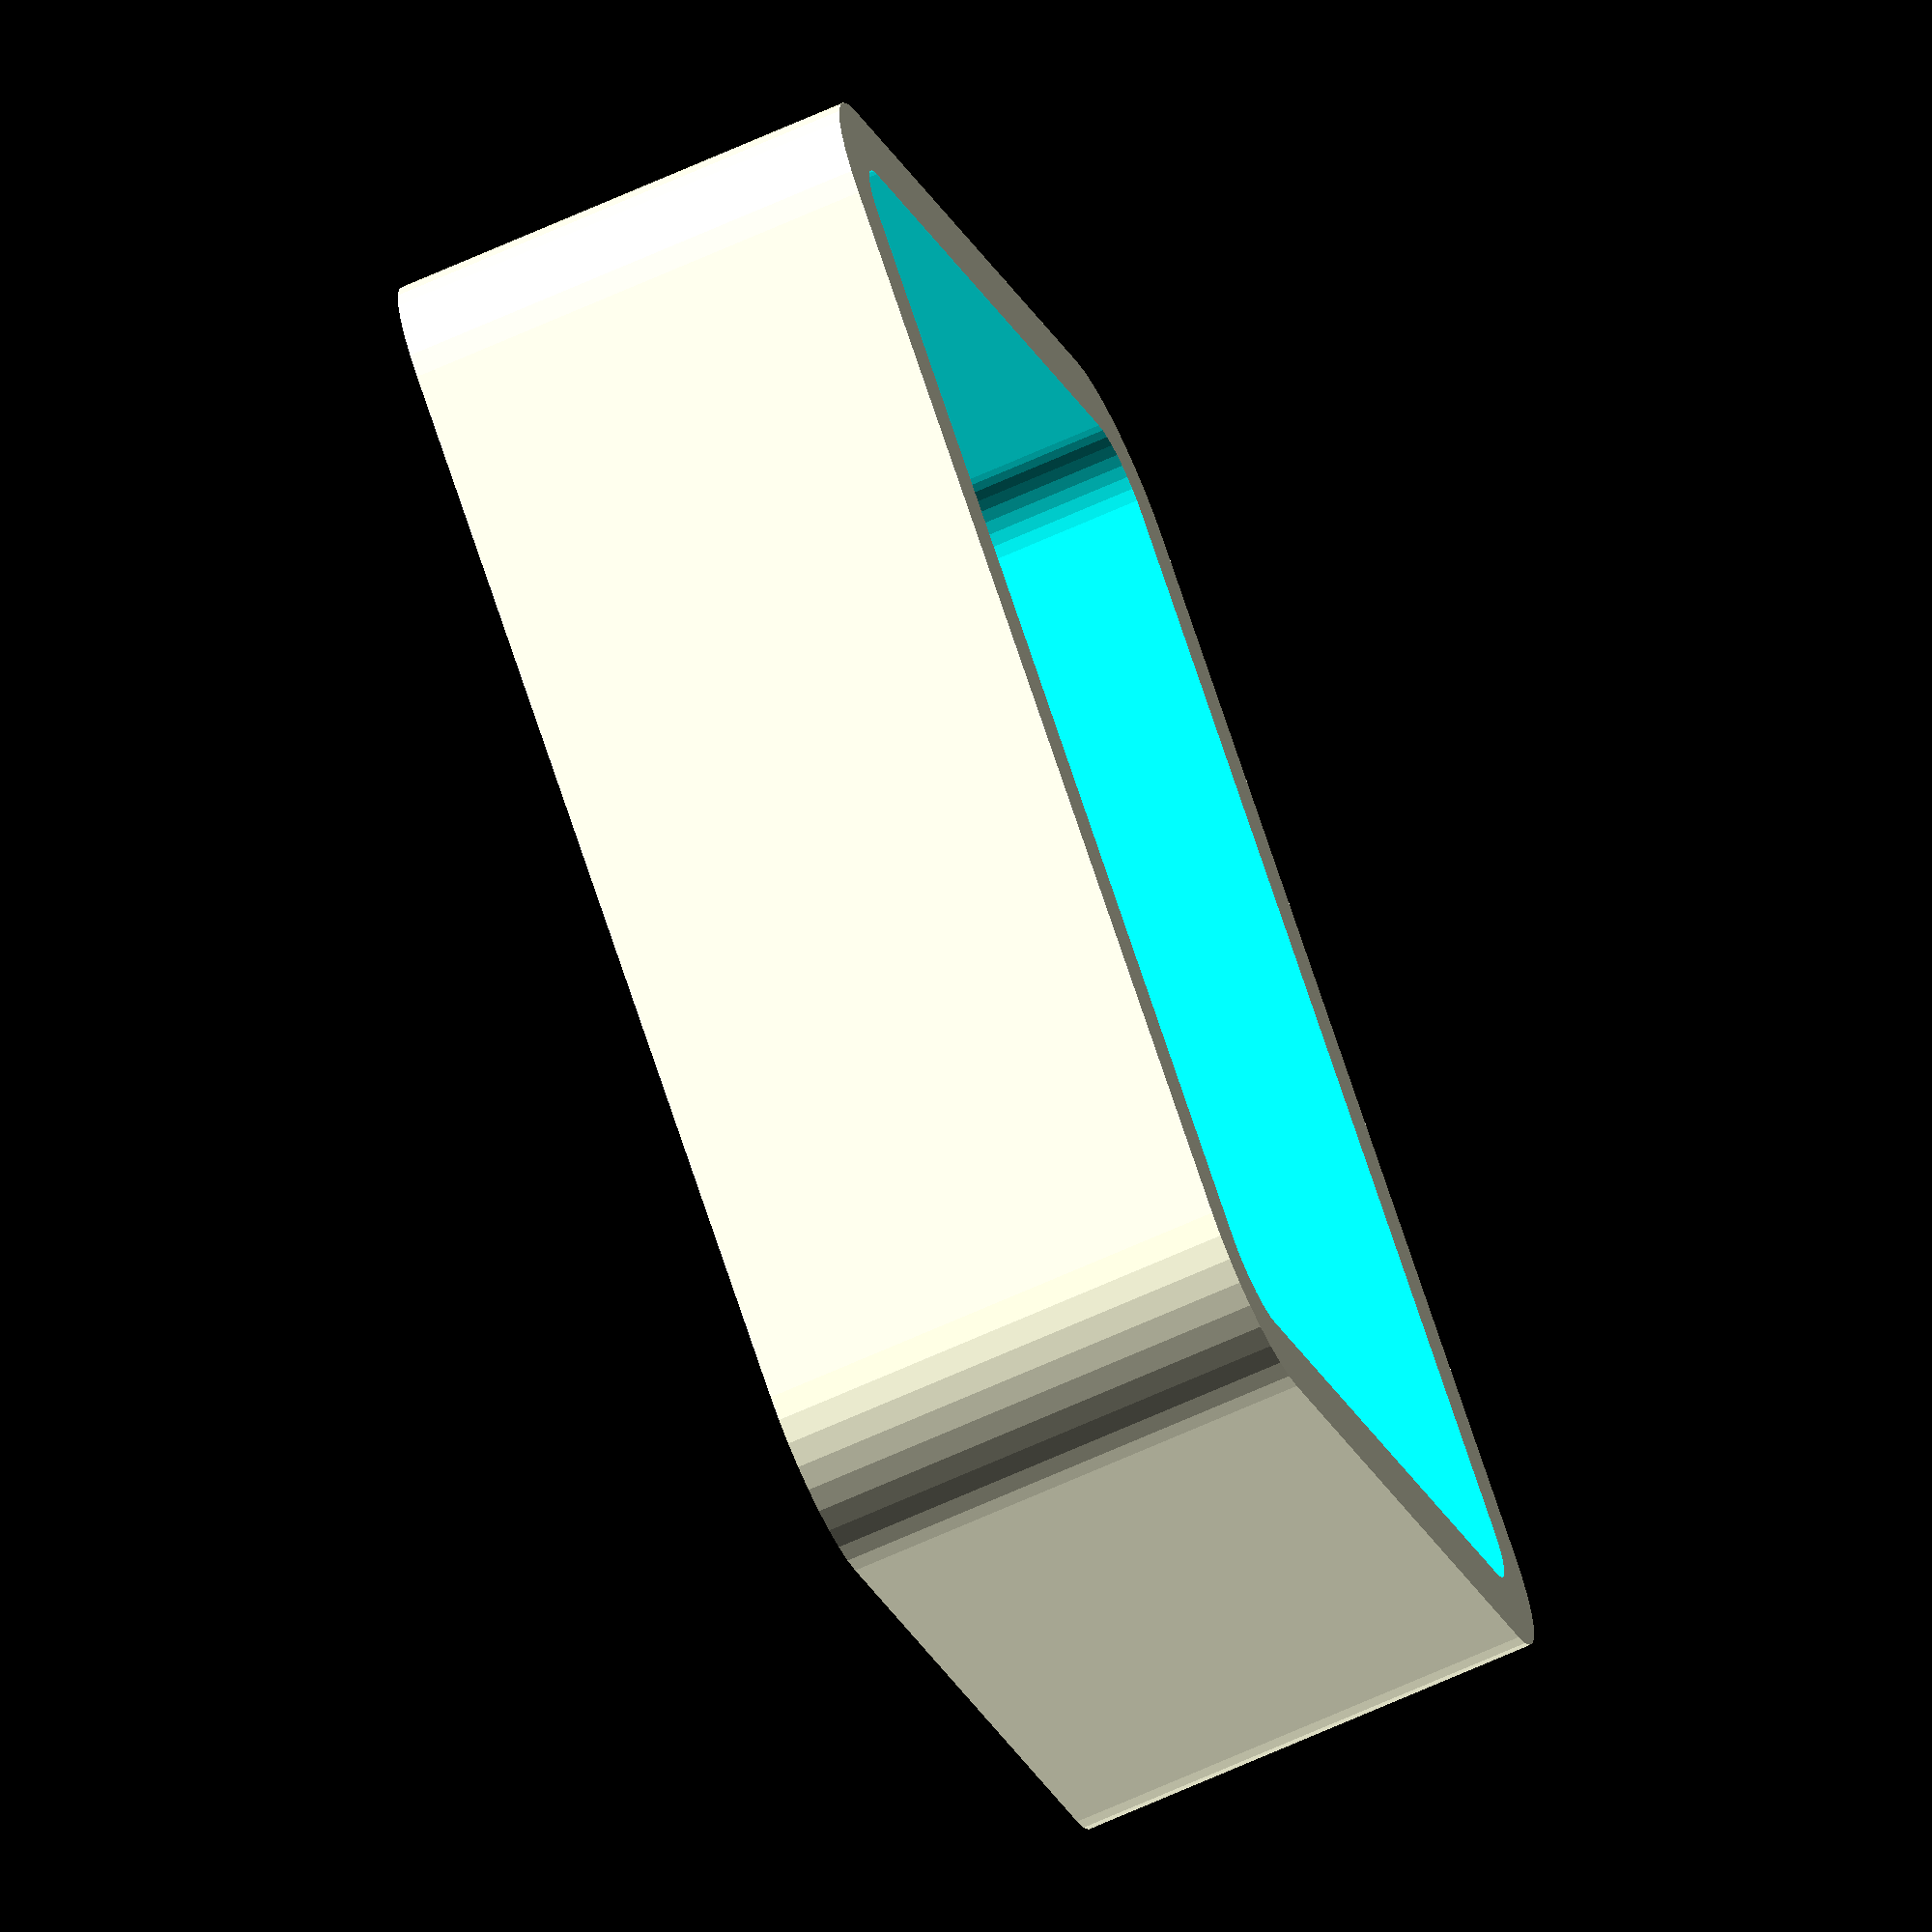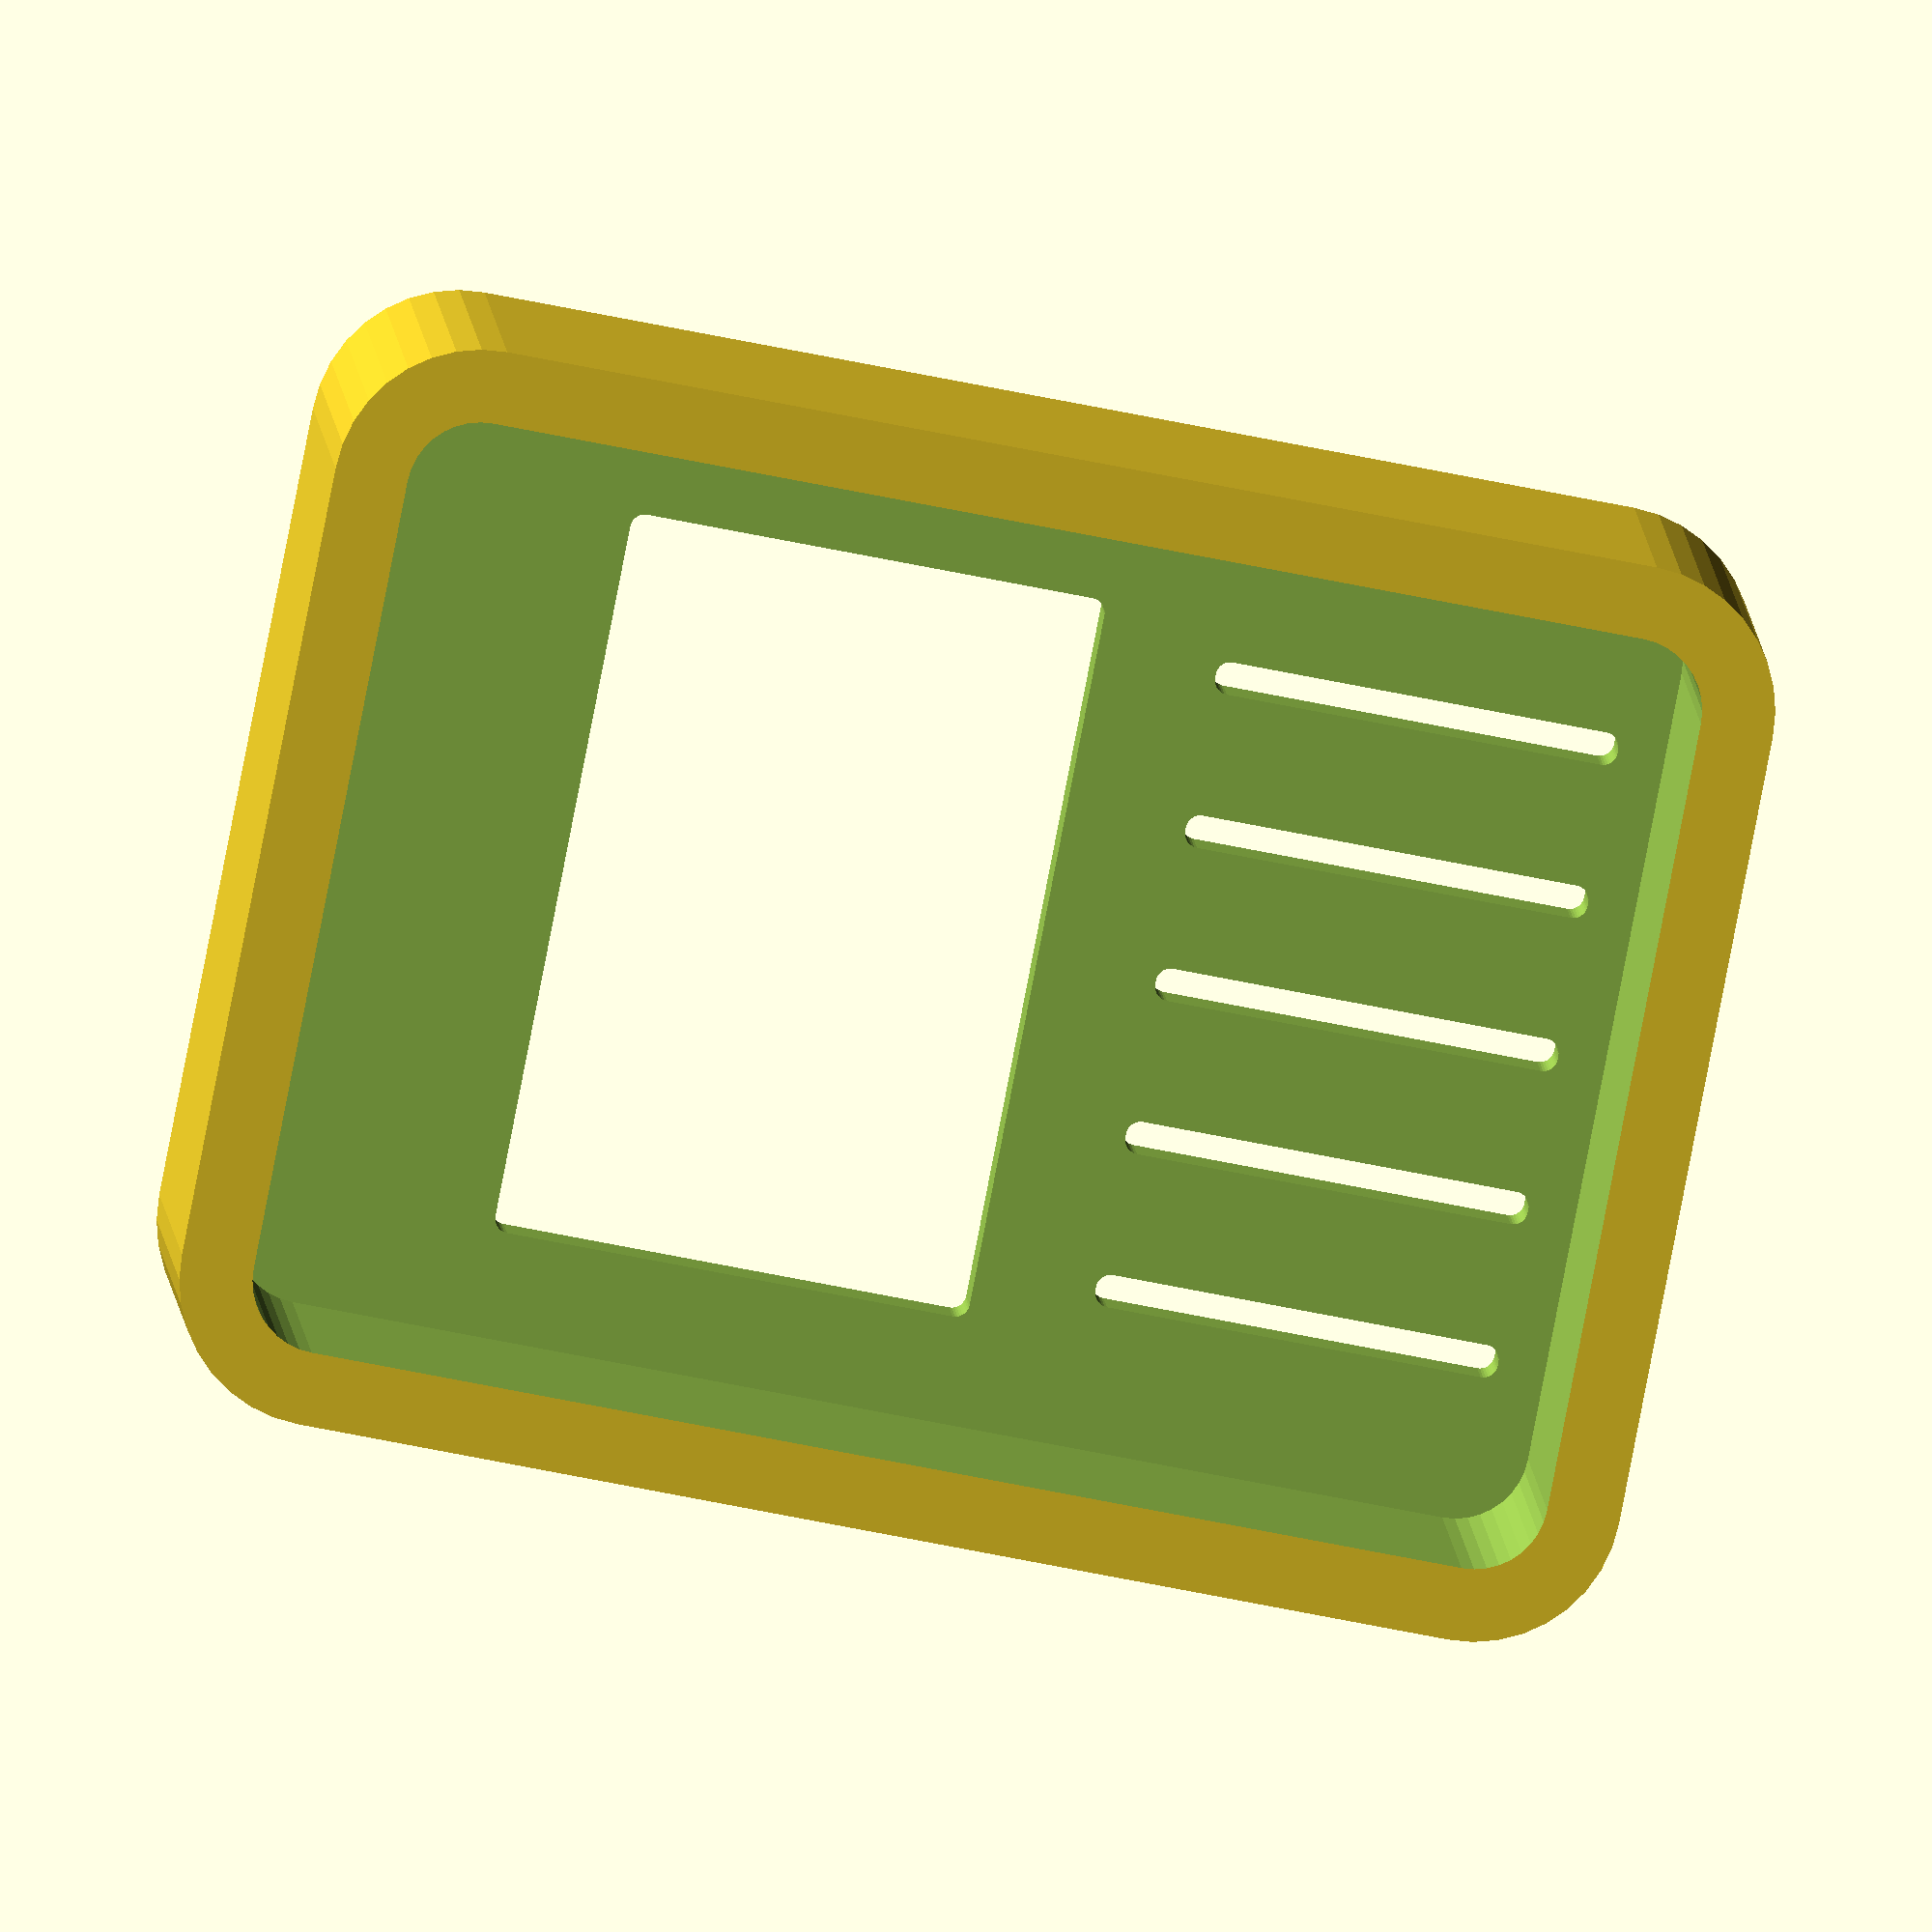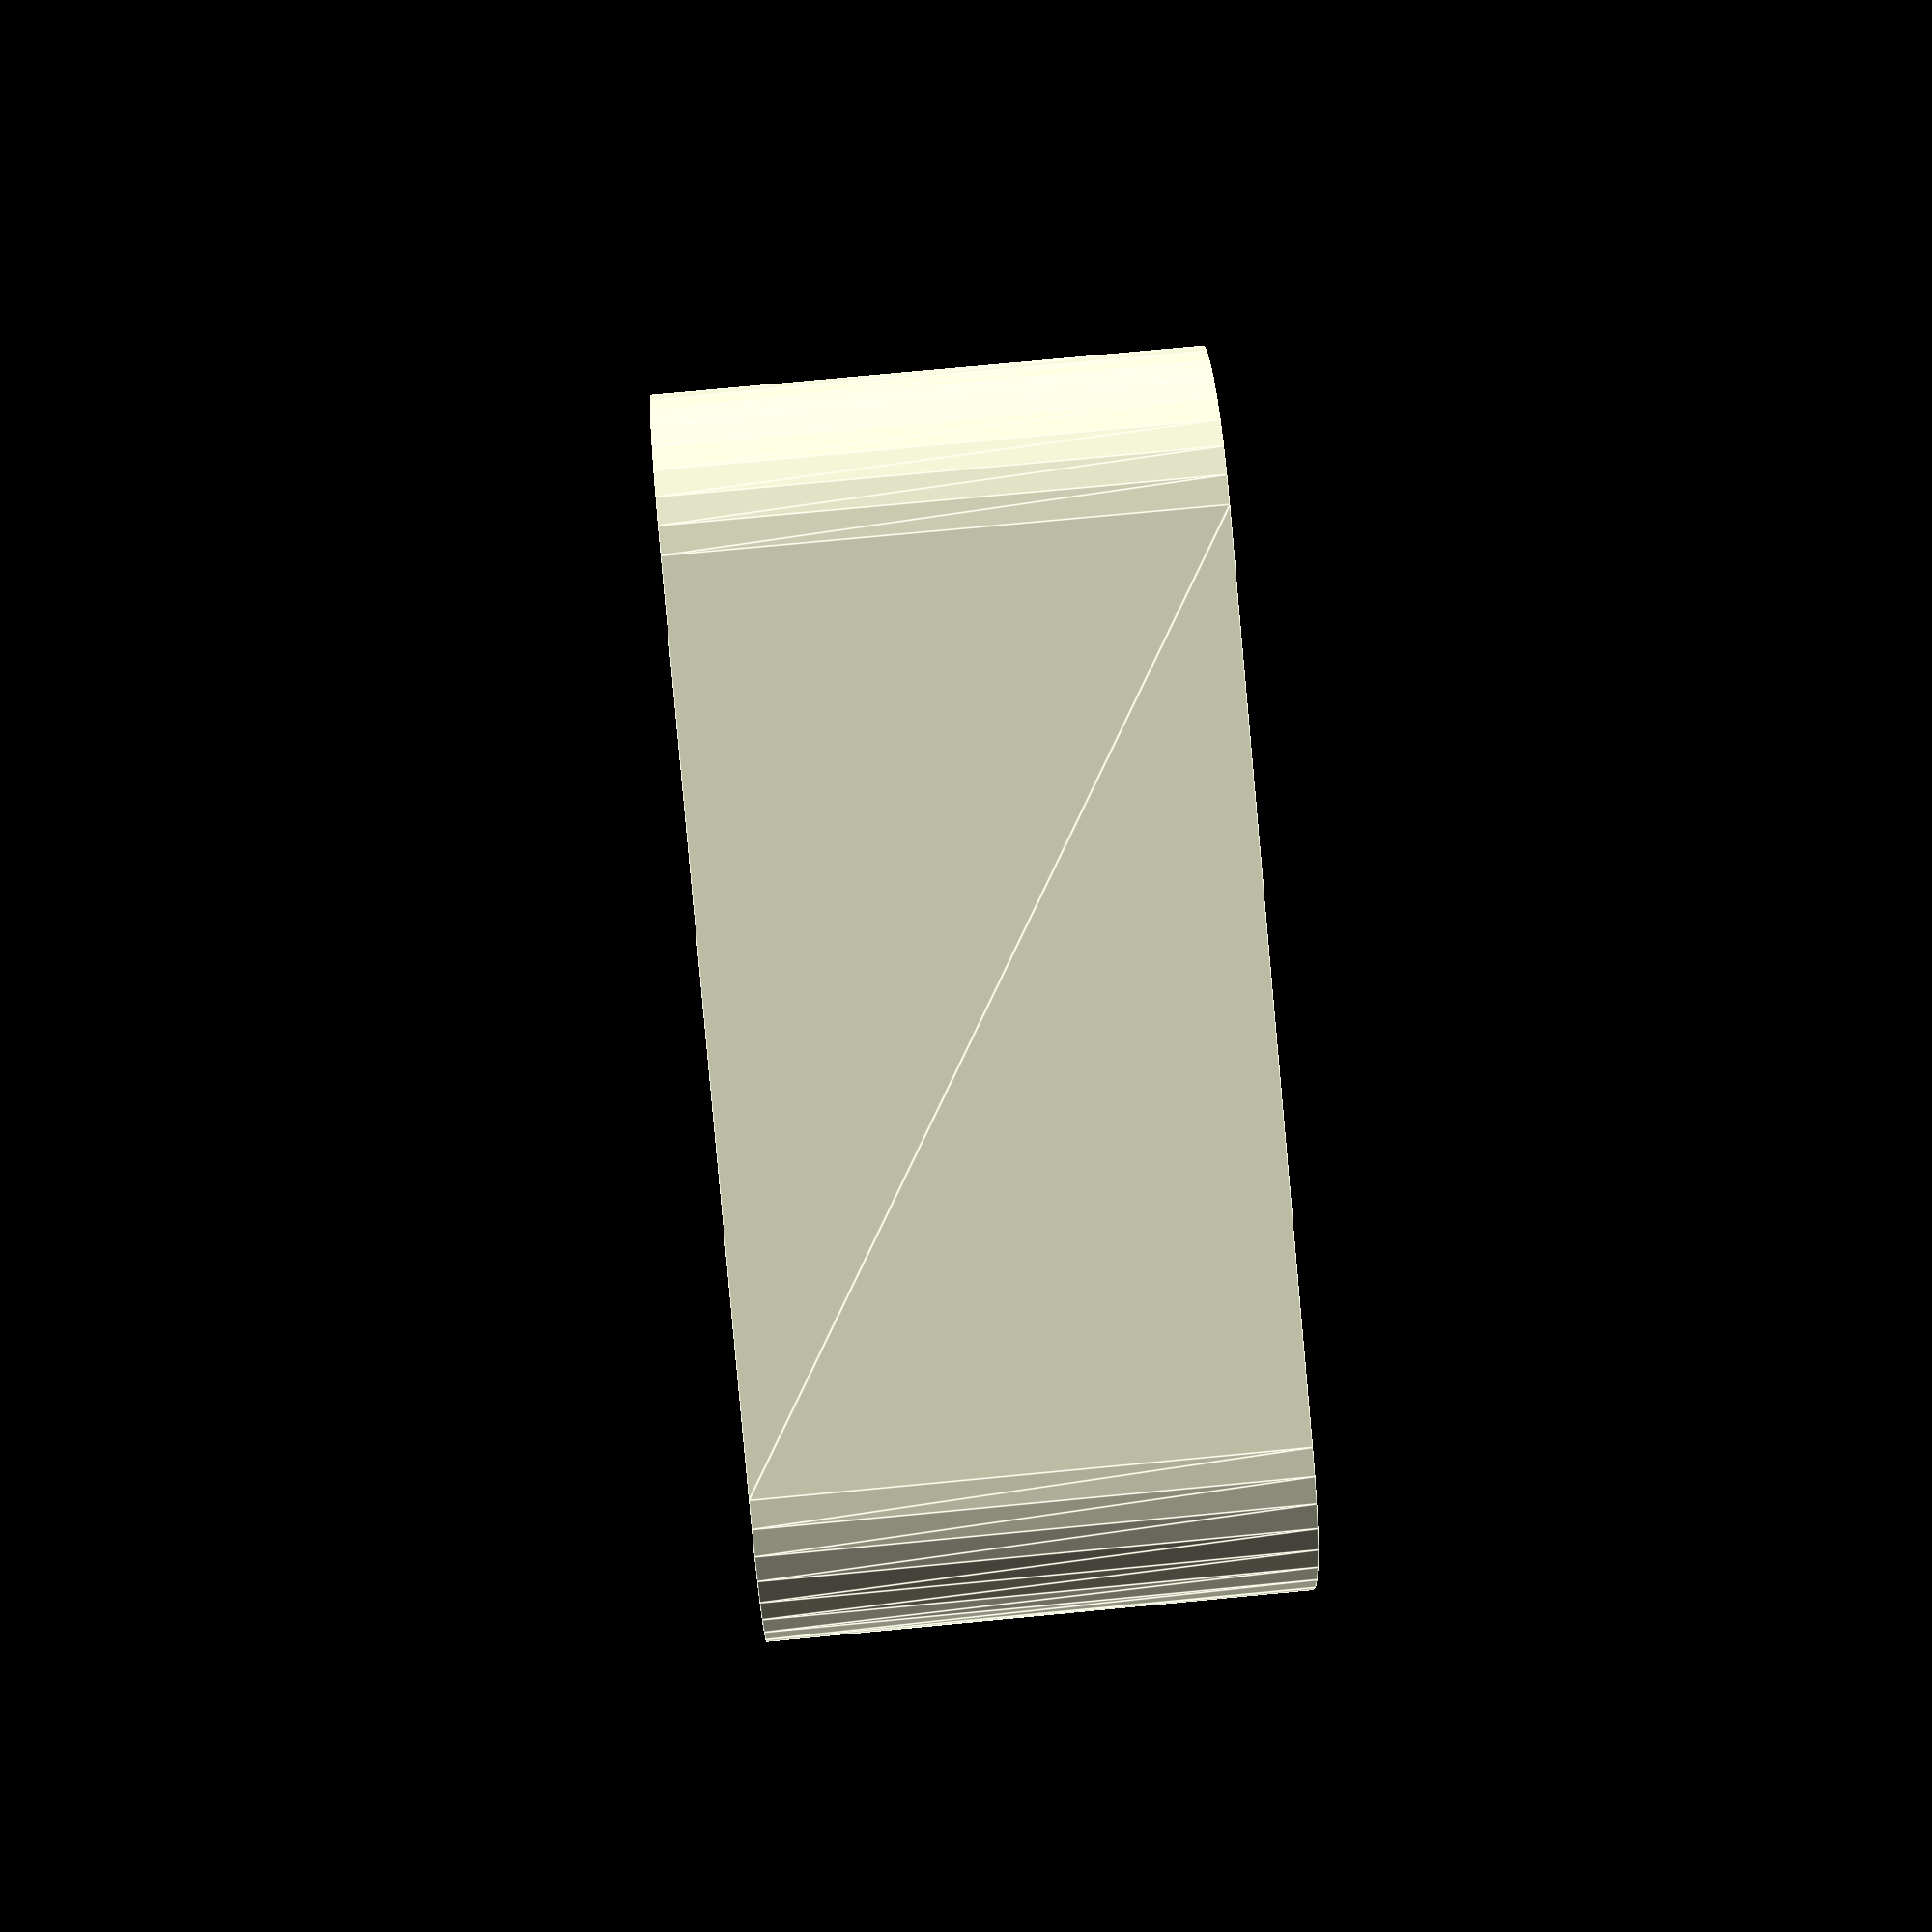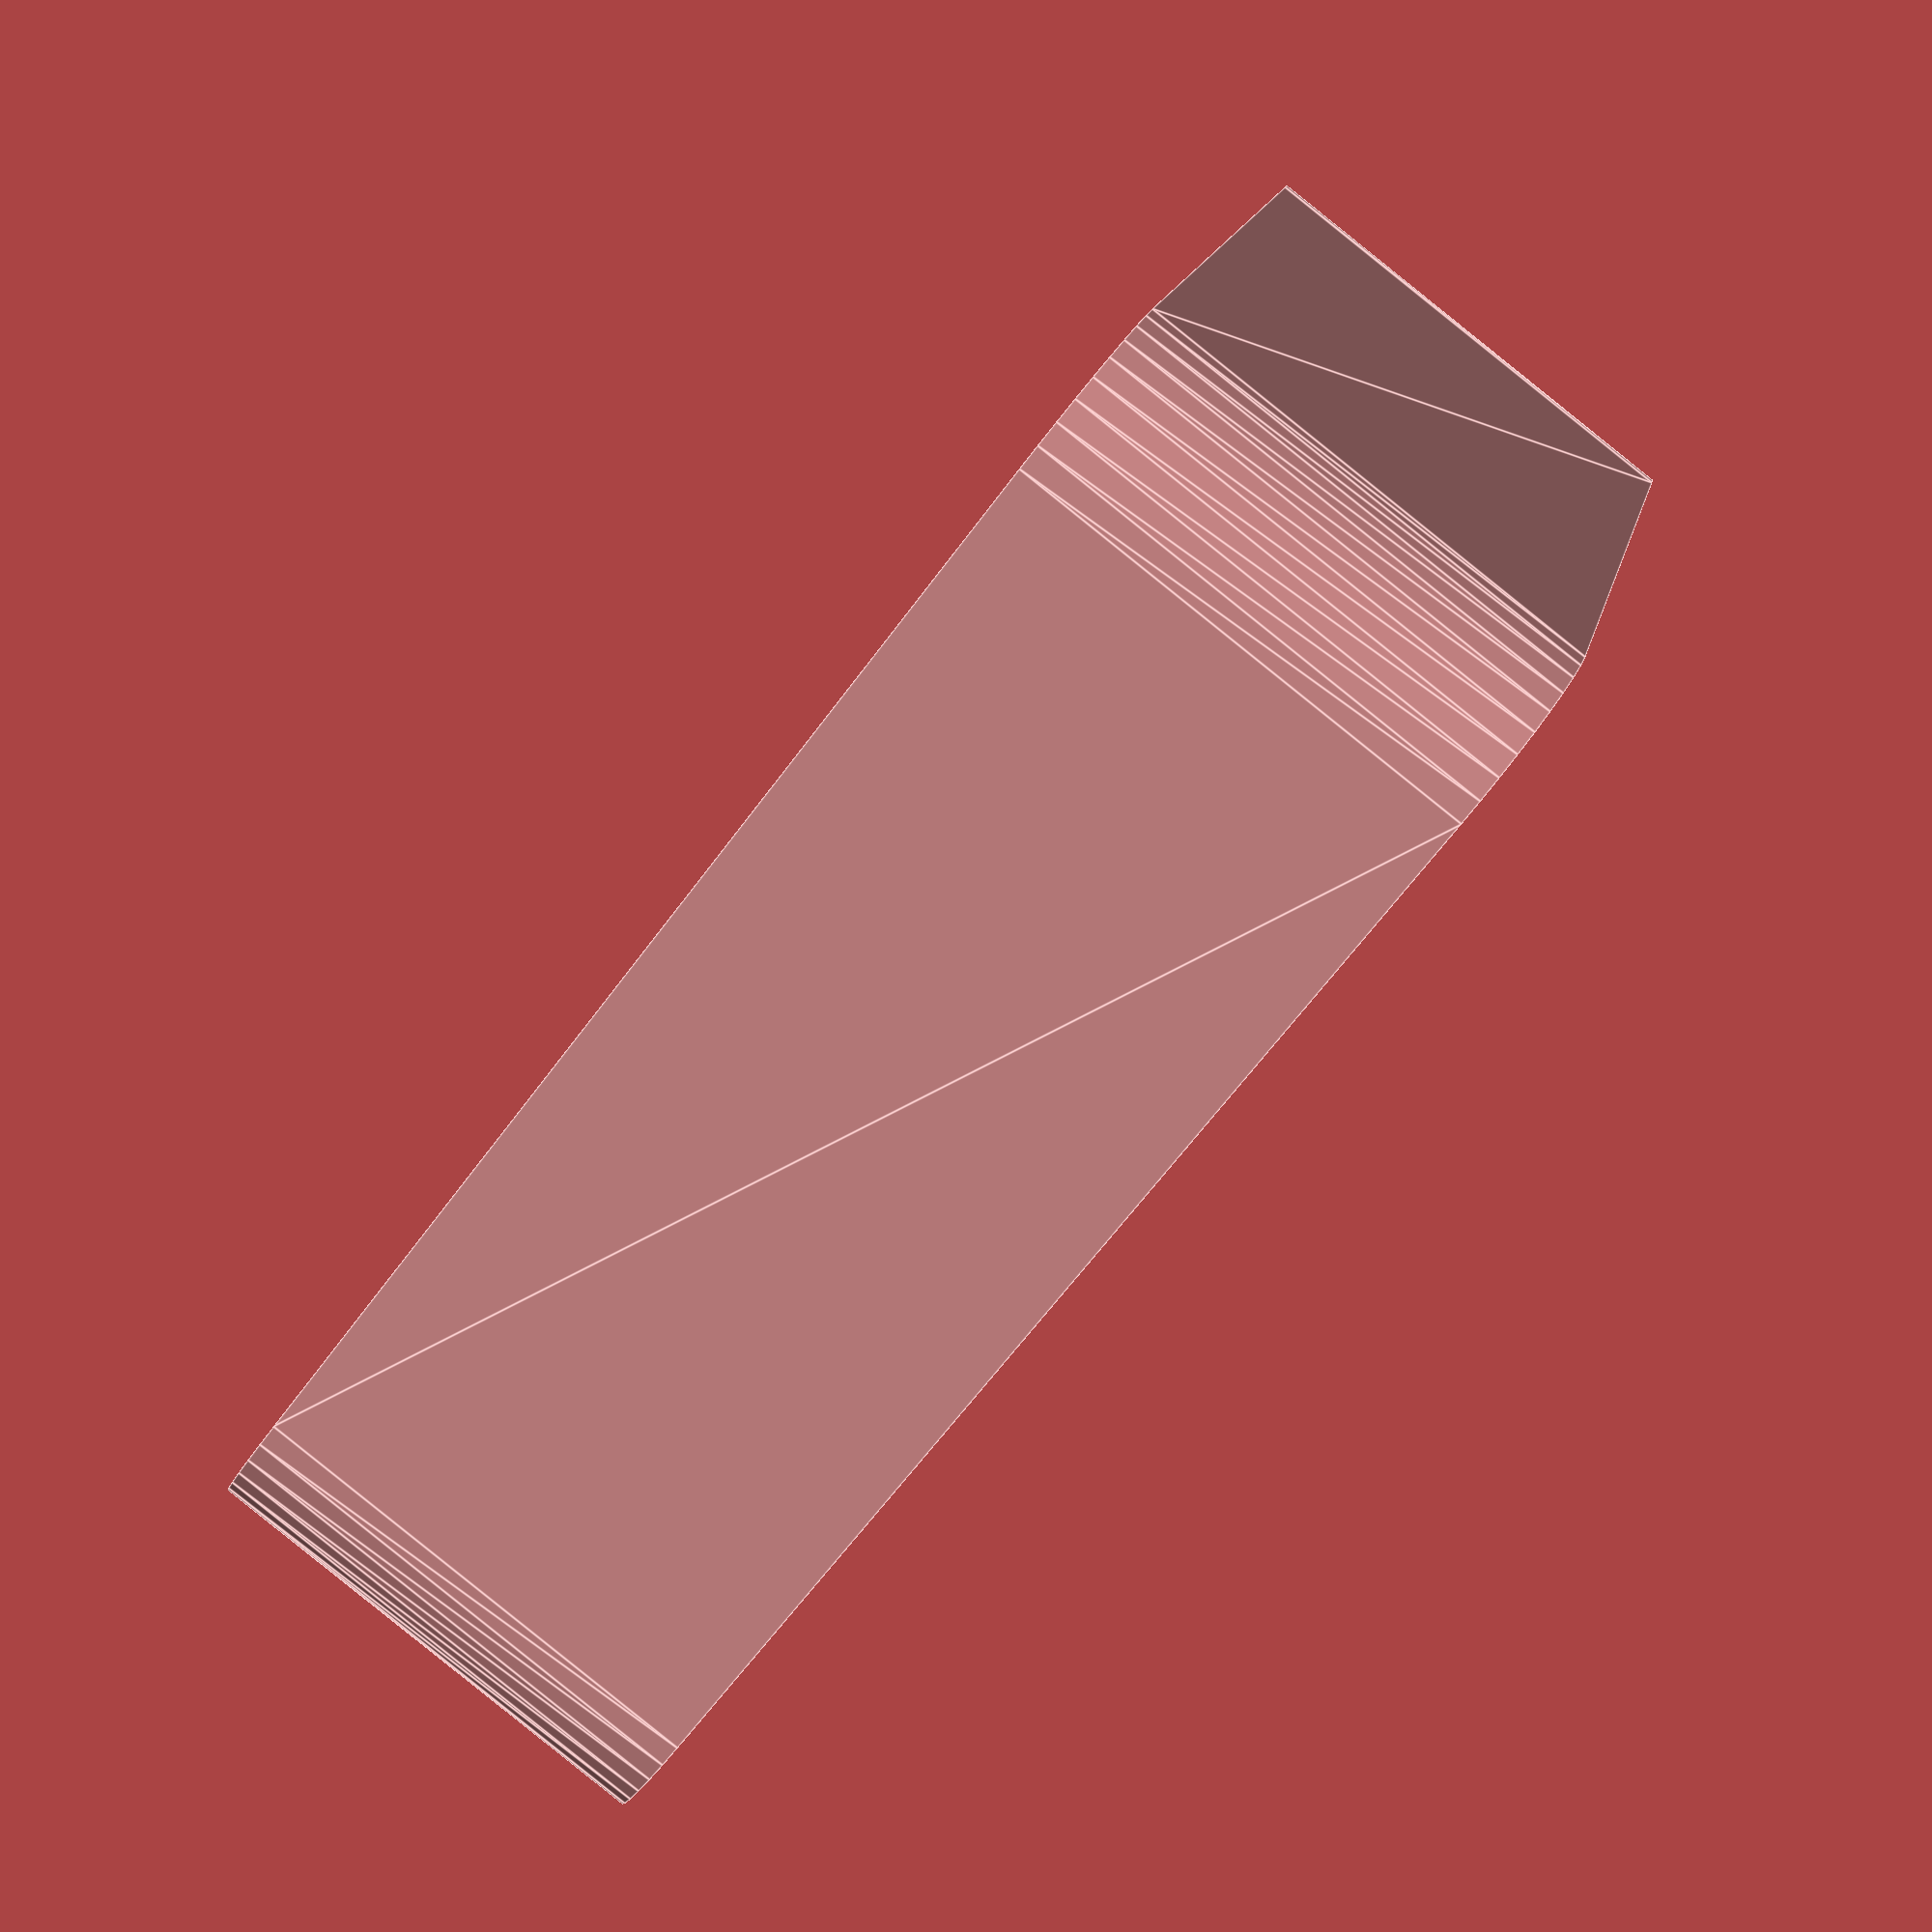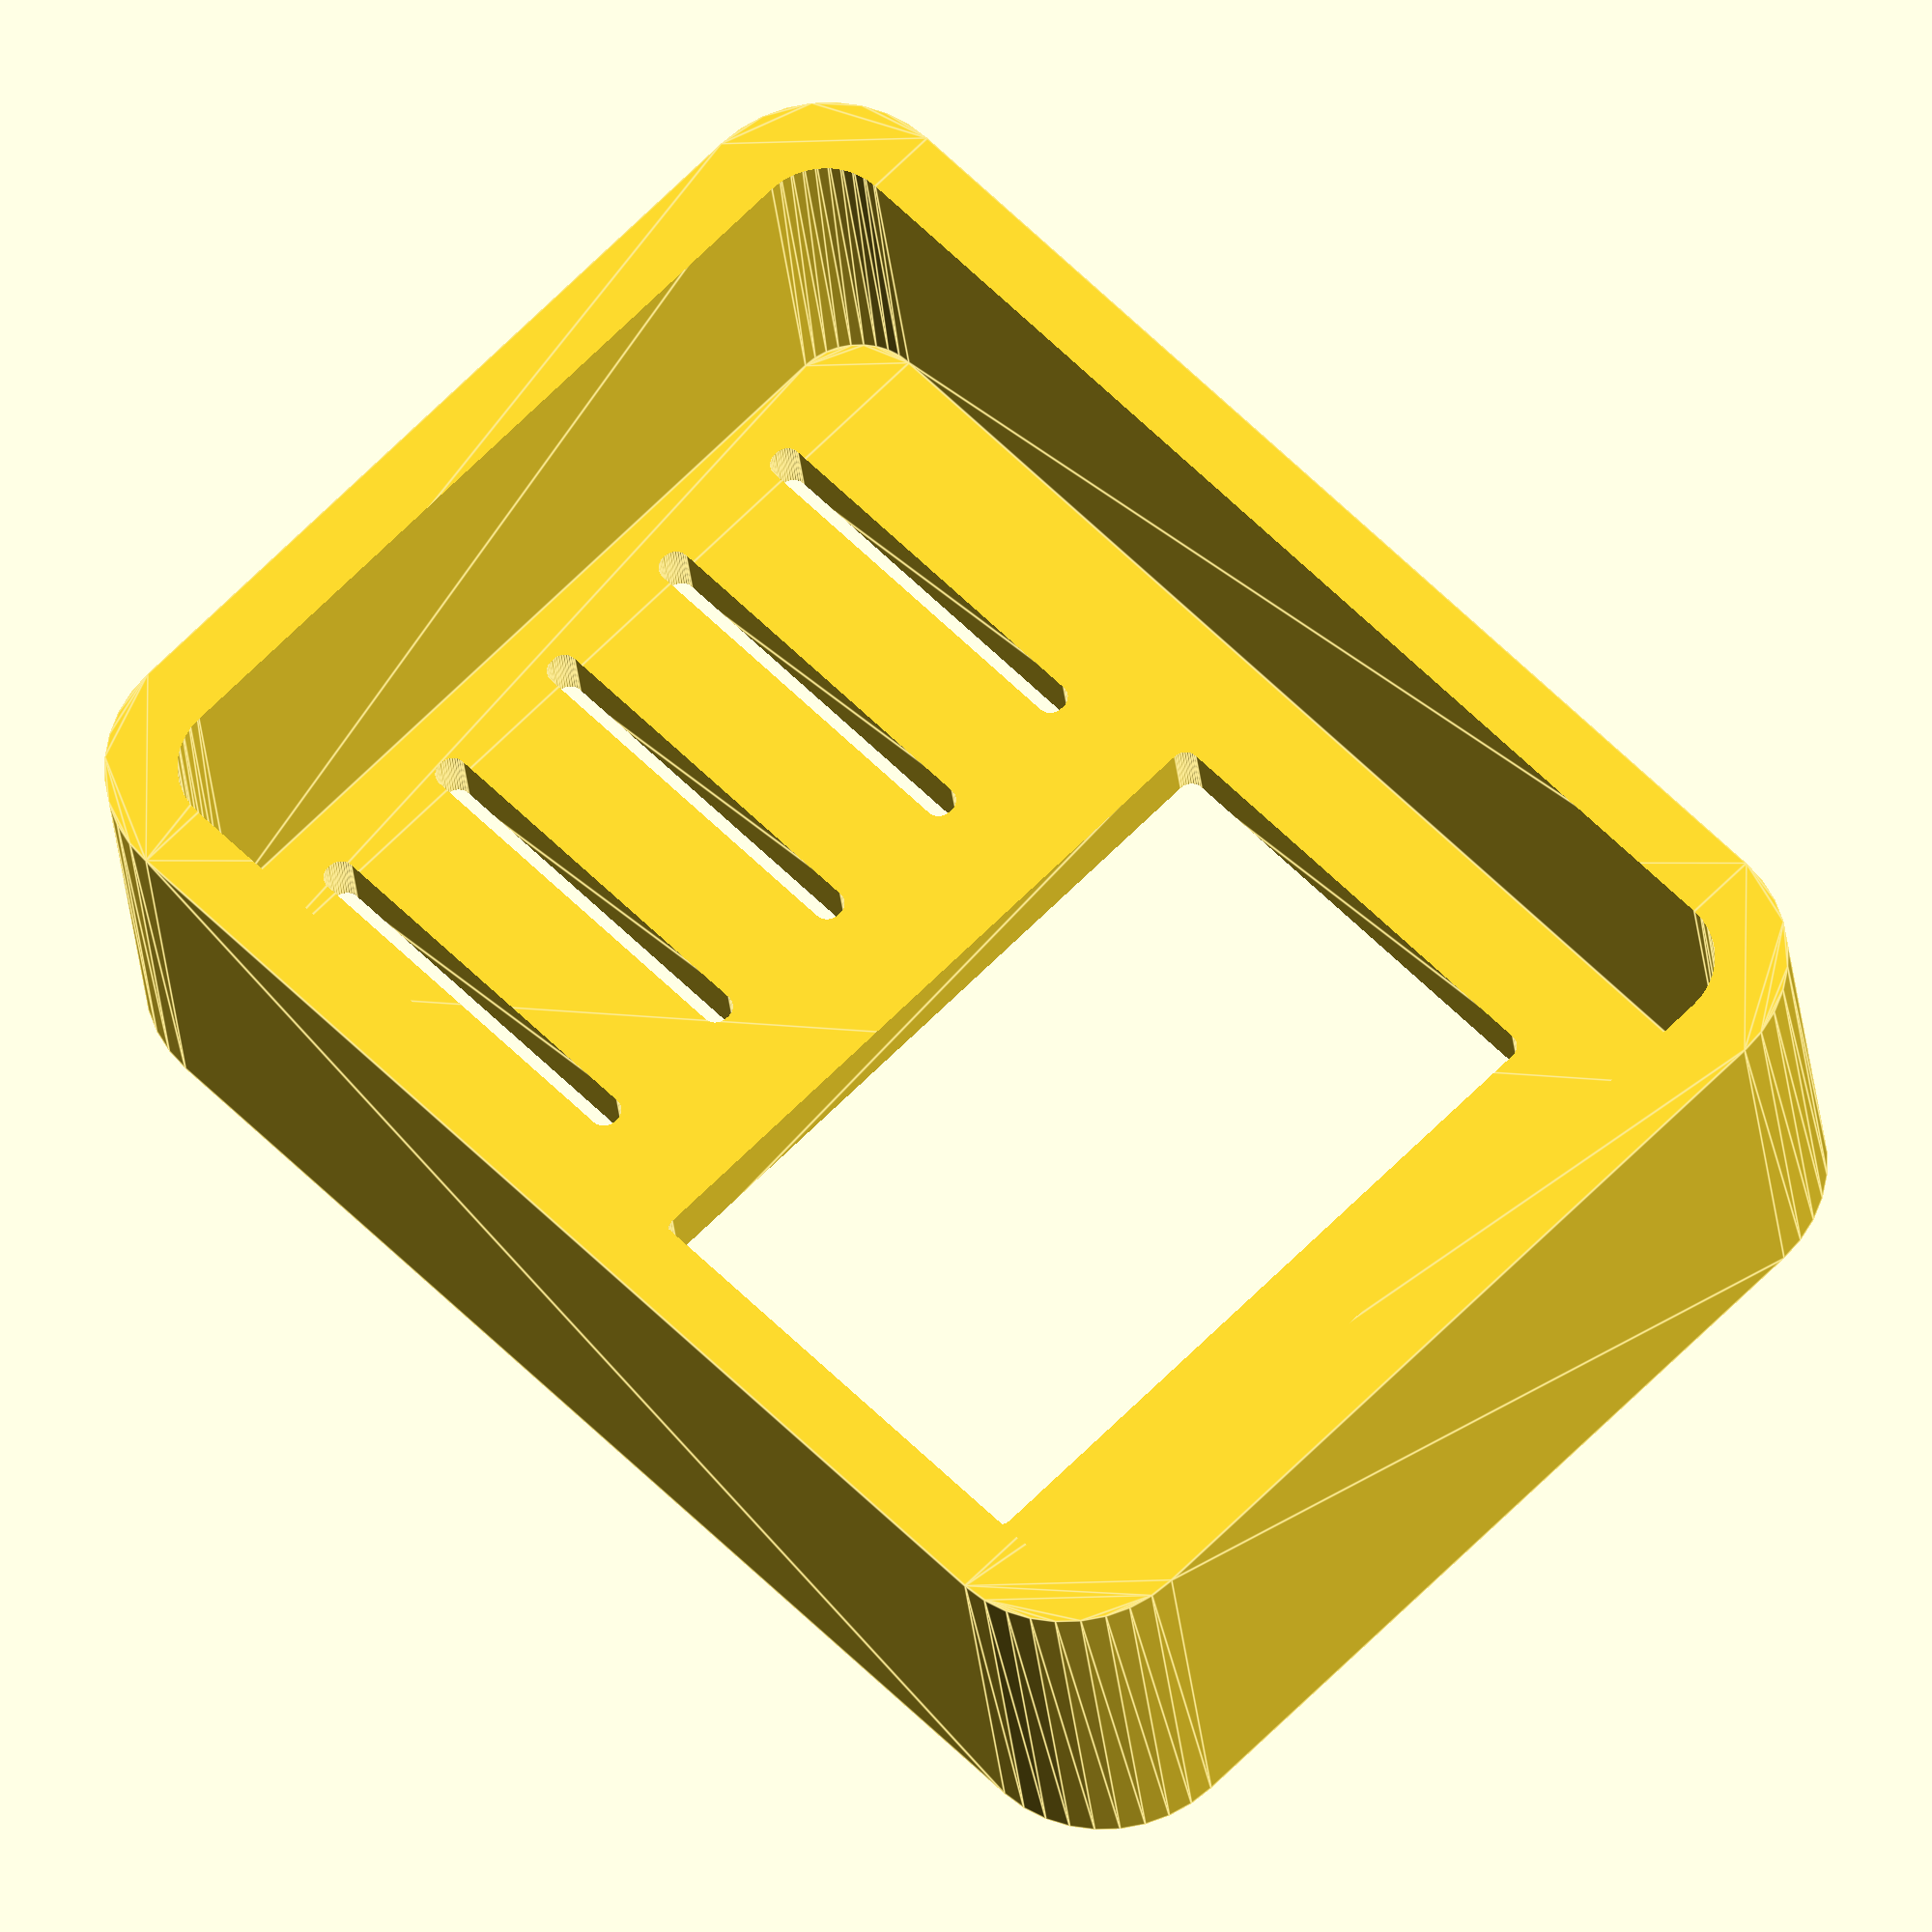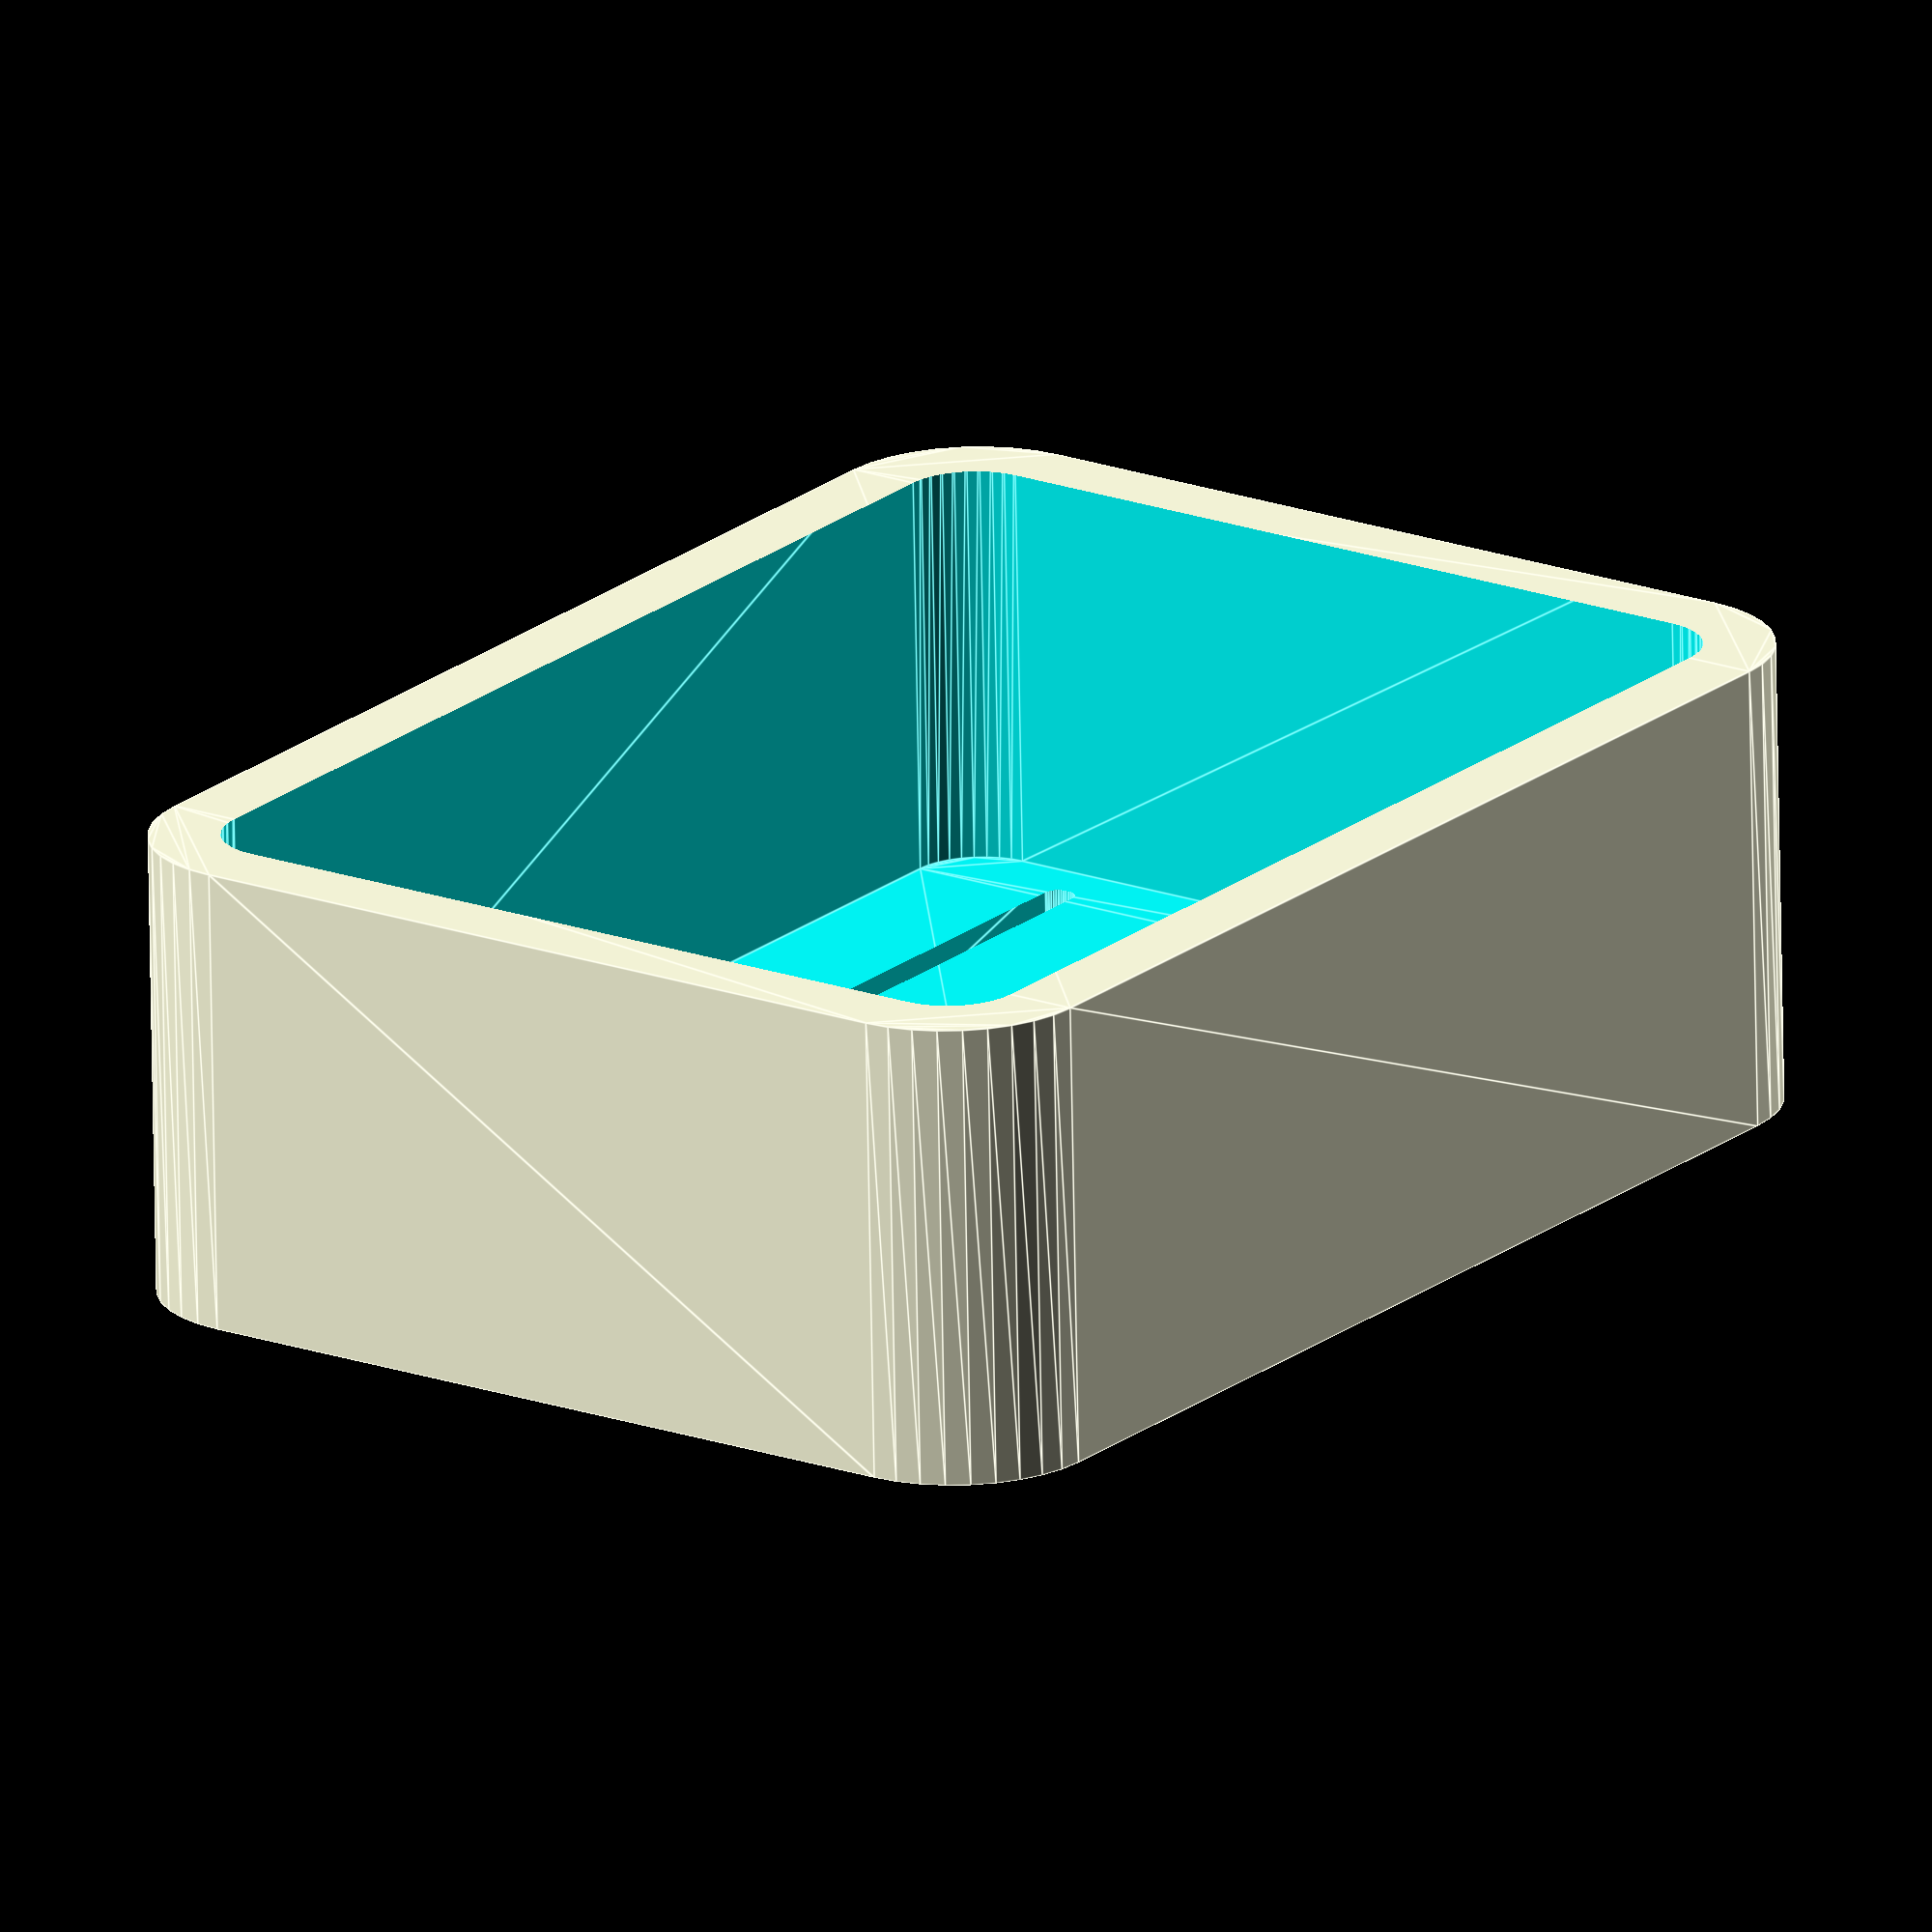
<openscad>
/*
ArduBMO
Version:
TODO: Everything.
*/

$fn=36;

outerX = 75;
outerY = 100;
outerZ = 33;
outerR = 10;
wall = 5;

/* MODULES */

module roundedBox(x,y,z,r){
	translate([r,r,0]){
		linear_extrude(height=z){
			hull(){
				circle(r);
				translate([x-(2*r), 0, 0]) circle(r);
				translate([0, y-(2*r), 0]) circle(r);
				translate([x-(2*r), y-(2*r), 0]) circle(r);
			}
		}
	}
}

module backVents(){
	for (i = [0:4]){
		translate([outerX/7*i,0,-1]) roundedBox(0.03*outerX, 0.28*outerY, 2+wall, 0.1*outerR);
	}
}

module batteryHatch(){
	roundedBox(0.67*outerX, 0.33*outerY, 2+wall, 0.1*outerR);
}

/* CASE BACK */

difference(){
	/* solid block */
	roundedBox(outerX,outerY,outerZ,outerR);

	/* hollow */
	translate([wall,wall,wall]){ 
		roundedBox(outerX-(2*wall),outerY-(2*wall),outerZ,outerR-wall);
	}

	/* remove back vents */
	translate([(outerX - (4*(outerX/7)+(0.03*outerX)))/2, 0.85*outerX,0]){
		backVents();
	}
	
	/* remove battery hatch */ 
	translate([(outerX-(0.67*outerX))/2, 0.3*outerX, -1]){
		batteryHatch();
	}
	
}

</openscad>
<views>
elev=249.1 azim=132.4 roll=245.9 proj=o view=solid
elev=172.9 azim=281.0 roll=182.7 proj=o view=solid
elev=283.6 azim=163.8 roll=264.6 proj=p view=edges
elev=88.4 azim=70.9 roll=231.3 proj=p view=edges
elev=205.6 azim=135.5 roll=175.3 proj=o view=edges
elev=70.1 azim=35.4 roll=1.0 proj=o view=edges
</views>
